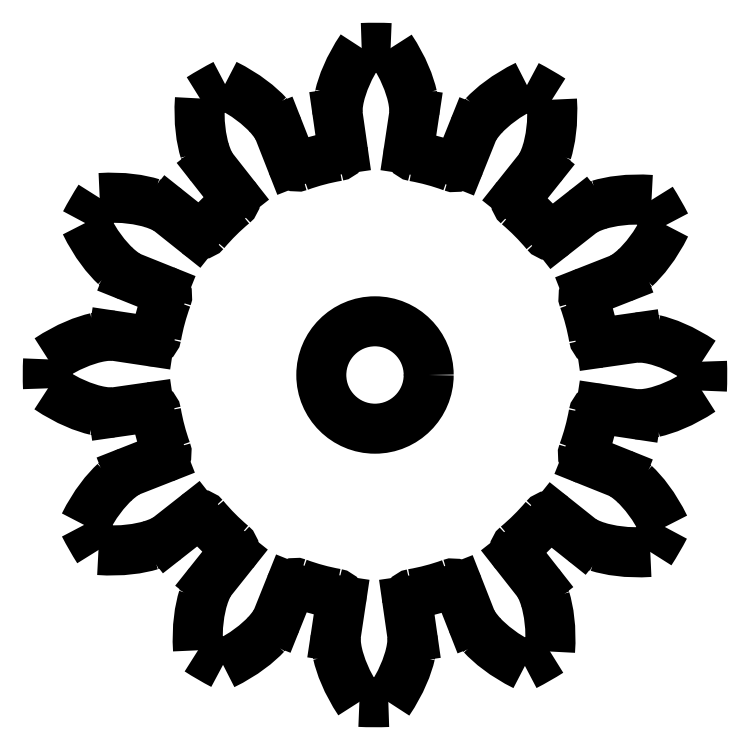
<metadata>
{"format":"dxf","ext":"dxf","renderer":"ezdxf+matplotlib","layout":"modelspace","background":"white","min_lineweight":24,"dpi":150}
</metadata>
<code>
0
SECTION
2
ENTITIES
0
SPLINE
8
0
70
0
71
3
72
8
73
4
74
0
42
1e-09
43
1e-10
44
1e-10
40
0
40
0
40
0
40
0
40
1
40
1
40
1
40
1
10
6.68
20
-16.24
30
0
10
7.187
20
-16.78
30
0
10
8.026
20
-17.49
30
0
10
9.355
20
-18.15
30
0
0
ARC
8
0
10
2.789e-14
20
-3.21e-14
30
0
40
13.85
210
-0
220
0
230
1
50
309.8
51
319.8
0
LINE
8
0
10
10.19
20
-12.97
30
0
11
8.801
21
-11.21
31
0
0
ARC
8
0
10
10.96
20
9.115
30
0
40
0.4
210
0
220
0
230
1
50
219.8
51
308.1
0
ARC
8
0
10
-9.192
20
-10.89
30
0
40
0.4
210
-0
220
0
230
1
50
-38.54
51
49.85
0
SPLINE
8
0
70
0
71
3
72
8
73
4
74
0
42
1e-09
43
1e-10
44
1e-10
40
0
40
0
40
0
40
0
40
1
40
1
40
1
40
1
10
-6.68
20
16.24
30
0
10
-7.187
20
16.78
30
0
10
-8.026
20
17.49
30
0
10
-9.355
20
18.15
30
0
0
SPLINE
8
0
70
0
71
3
72
8
73
4
74
0
42
1e-09
43
1e-10
44
1e-10
40
0
40
0
40
0
40
0
40
1
40
1
40
1
40
1
10
-16.19
20
6.796
30
0
10
-15.73
20
6.368
30
0
10
-15.41
20
6.192
30
0
10
-15.31
20
6.139
30
0
0
LINE
8
0
10
-13.26
20
-5.212
30
0
11
-15.35
21
-6.032
31
0
0
ARC
8
0
10
-6.981e-18
20
-2e-15
30
0
40
20.42
210
-0
220
0
230
1
50
327.3
51
332.3
0
ARC
8
0
10
1.014e-15
20
3.996e-15
30
0
40
20.42
210
0
220
-0
230
1
50
87.27
51
92.33
0
ARC
8
0
10
13.37
20
-4.933
30
0
40
0.4
210
0
220
0
230
1
50
159.8
51
248.1
0
ARC
8
0
10
-5.014e-15
20
-3.983e-15
30
0
40
20.42
210
-0
220
0
230
1
50
297.3
51
302.3
0
ARC
8
0
10
-9.115
20
10.96
30
0
40
0.4
210
-0
220
0
230
1
50
-50.25
51
38.14
0
ARC
8
0
10
-4.933
20
-13.37
30
0
40
0.4
210
0
220
-0
230
1
50
69.75
51
158.1
0
SPLINE
8
0
70
0
71
3
72
8
73
4
74
0
42
1e-09
43
1e-10
44
1e-10
40
0
40
0
40
0
40
0
40
1
40
1
40
1
40
1
10
-6.796
20
-16.19
30
0
10
-6.368
20
-15.73
30
0
10
-6.192
20
-15.41
30
0
10
-6.139
20
-15.31
30
0
0
SPLINE
8
0
70
0
71
3
72
8
73
4
74
0
42
1e-09
43
1e-10
44
1e-10
40
0
40
0
40
0
40
0
40
1
40
1
40
1
40
1
10
-12.9
20
10.28
30
0
10
-13
20
10.34
30
0
10
-13.31
20
10.53
30
0
10
-13.9
20
10.72
30
0
0
SPLINE
8
0
70
0
71
3
72
8
73
4
74
0
42
1e-09
43
1e-10
44
1e-10
40
0
40
0
40
0
40
0
40
1
40
1
40
1
40
1
10
6.796
20
16.19
30
0
10
6.368
20
15.73
30
0
10
6.192
20
15.41
30
0
10
6.139
20
15.31
30
0
0
ARC
8
0
10
-5e-15
20
1.745e-17
30
0
40
13.85
210
0
220
0
230
1
50
159.8
51
169.8
0
LINE
8
0
10
-8.879
20
-11.14
30
0
11
-10.28
21
-12.9
31
0
0
SPLINE
8
0
70
0
71
3
72
8
73
4
74
0
42
1e-09
43
1e-10
44
1e-10
40
0
40
0
40
0
40
0
40
1
40
1
40
1
40
1
10
-18.09
20
9.482
30
0
10
-17.43
20
8.148
30
0
10
-16.73
20
7.304
30
0
10
-16.19
20
6.796
30
0
0
ARC
8
0
10
2.513
20
14.03
30
0
40
0.4
210
0
220
0
230
1
50
171.5
51
259.8
0
ARC
8
0
10
-2.513
20
-14.03
30
0
40
0.4
210
-0
220
0
230
1
50
-8.545
51
79.85
0
ARC
8
0
10
2.415
20
-14.05
30
0
40
0.4
210
0
220
0
230
1
50
99.75
51
188.1
0
SPLINE
8
0
70
0
71
3
72
8
73
4
74
0
42
1e-09
43
1e-10
44
1e-10
40
0
40
0
40
0
40
0
40
1
40
1
40
1
40
1
10
-0.8319
20
20.4
30
0
10
-1.659
20
19.17
30
0
10
-2.039
20
18.14
30
0
10
-2.209
20
17.42
30
0
0
SPLINE
8
0
70
0
71
3
72
8
73
4
74
0
42
1e-09
43
1e-10
44
1e-10
40
0
40
0
40
0
40
0
40
1
40
1
40
1
40
1
10
17.25
20
10.92
30
0
10
15.77
20
11.02
30
0
10
14.69
20
10.84
30
0
10
13.98
20
10.62
30
0
0
SPLINE
8
0
70
0
71
3
72
8
73
4
74
0
42
1e-09
43
1e-10
44
1e-10
40
0
40
0
40
0
40
0
40
1
40
1
40
1
40
1
10
10.92
20
-17.25
30
0
10
11.02
20
-15.77
30
0
10
10.84
20
-14.69
30
0
10
10.62
20
-13.98
30
0
0
ARC
8
0
10
-3.21e-14
20
-2.789e-14
30
0
40
13.85
210
0
220
0
230
1
50
219.8
51
229.8
0
ARC
8
0
10
-13.37
20
4.933
30
0
40
0.4
210
-0
220
0
230
1
50
-20.25
51
68.14
0
LINE
8
0
10
-11.14
20
8.879
30
0
11
-12.9
21
10.28
31
0
0
SPLINE
8
0
70
0
71
3
72
8
73
4
74
0
42
1e-09
43
1e-10
44
1e-10
40
0
40
0
40
0
40
0
40
1
40
1
40
1
40
1
10
-2.332
20
-17.4
30
0
10
-2.165
20
-18.13
30
0
10
-1.793
20
-19.16
30
0
10
-0.9743
20
-20.4
30
0
0
SPLINE
8
0
70
0
71
3
72
8
73
4
74
0
42
1e-09
43
1e-10
44
1e-10
40
0
40
0
40
0
40
0
40
1
40
1
40
1
40
1
10
2.209
20
-17.42
30
0
10
2.351
20
-16.81
30
0
10
2.345
20
-16.45
30
0
10
2.336
20
-16.32
30
0
0
ARC
8
0
10
-3.99e-15
20
3.014e-15
30
0
40
20.42
210
0
220
0
230
1
50
177.3
51
182.3
0
ARC
8
0
10
-3.983e-15
20
5.014e-15
30
0
40
20.42
210
0
220
0
230
1
50
207.3
51
212.3
0
SPLINE
8
0
70
0
71
3
72
8
73
4
74
0
42
1e-09
43
1e-10
44
1e-10
40
0
40
0
40
0
40
0
40
1
40
1
40
1
40
1
10
2.45
20
16.31
30
0
10
2.459
20
16.43
30
0
10
2.469
20
16.79
30
0
10
2.332
20
17.4
30
0
0
ARC
8
0
10
14.03
20
-2.513
30
0
40
0.4
210
0
220
-0
230
1
50
81.46
51
169.8
0
ARC
8
0
10
4.84
20
-13.41
30
0
40
0.4
210
0
220
-0
230
1
50
21.46
51
109.8
0
ARC
8
0
10
-7.031e-15
20
-8.976e-15
30
0
40
20.42
210
0
220
0
230
1
50
147.3
51
152.3
0
SPLINE
8
0
70
0
71
3
72
8
73
4
74
0
42
1e-09
43
1e-10
44
1e-10
40
0
40
0
40
0
40
0
40
1
40
1
40
1
40
1
10
17.4
20
-2.332
30
0
10
18.13
20
-2.165
30
0
10
19.16
20
-1.793
30
0
10
20.4
20
-0.9743
30
0
0
LINE
8
0
10
-10.19
20
12.97
30
0
11
-8.801
21
11.21
31
0
0
SPLINE
8
0
70
0
71
3
72
8
73
4
74
0
42
1e-09
43
1e-10
44
1e-10
40
0
40
0
40
0
40
0
40
1
40
1
40
1
40
1
10
0.8319
20
-20.4
30
0
10
1.659
20
-19.17
30
0
10
2.039
20
-18.14
30
0
10
2.209
20
-17.42
30
0
0
SPLINE
8
0
70
0
71
3
72
8
73
4
74
0
42
1e-09
43
1e-10
44
1e-10
40
0
40
0
40
0
40
0
40
1
40
1
40
1
40
1
10
-16.24
20
-6.68
30
0
10
-16.78
20
-7.187
30
0
10
-17.49
20
-8.026
30
0
10
-18.15
20
-9.355
30
0
0
SPLINE
8
0
70
0
71
3
72
8
73
4
74
0
42
1e-09
43
1e-10
44
1e-10
40
0
40
0
40
0
40
0
40
1
40
1
40
1
40
1
10
20.4
20
0.8319
30
0
10
19.17
20
1.659
30
0
10
18.14
20
2.039
30
0
10
17.42
20
2.209
30
0
0
SPLINE
8
0
70
0
71
3
72
8
73
4
74
0
42
1e-09
43
1e-10
44
1e-10
40
0
40
0
40
0
40
0
40
1
40
1
40
1
40
1
10
2.332
20
17.4
30
0
10
2.165
20
18.13
30
0
10
1.793
20
19.16
30
0
10
0.9743
20
20.4
30
0
0
LINE
8
0
10
-16.32
20
-2.336
30
0
11
-14.1
21
-2.019
31
0
0
ARC
8
0
10
-9.01e-15
20
-2.969e-15
30
0
40
13.85
210
0
220
-0
230
1
50
9.753
51
19.85
0
ARC
8
0
10
9.115
20
-10.96
30
0
40
0.4
210
0
220
0
230
1
50
129.8
51
218.1
0
ARC
8
0
10
3.993e-15
20
-2.014e-15
30
0
40
13.85
210
0
220
0
230
1
50
99.75
51
109.8
0
ARC
8
0
10
-5.694e-14
20
1.62e-14
30
0
40
13.85
210
-0
220
0
230
1
50
339.8
51
349.8
0
CIRCLE
8
0
10
0
20
0
30
0
40
3.35
210
-0
220
0
230
1
0
ARC
8
0
10
-14.03
20
2.513
30
0
40
0.4
210
0
220
0
230
1
50
261.5
51
349.8
0
SPLINE
8
0
70
0
71
3
72
8
73
4
74
0
42
1e-09
43
1e-10
44
1e-10
40
0
40
0
40
0
40
0
40
1
40
1
40
1
40
1
10
-17.4
20
2.332
30
0
10
-18.13
20
2.165
30
0
10
-19.16
20
1.793
30
0
10
-20.4
20
0.9743
30
0
0
LINE
8
0
10
8.879
20
11.14
30
0
11
10.28
21
12.9
31
0
0
LINE
8
0
10
11.14
20
-8.879
30
0
11
12.9
21
-10.28
31
0
0
SPLINE
8
0
70
0
71
3
72
8
73
4
74
0
42
1e-09
43
1e-10
44
1e-10
40
0
40
0
40
0
40
0
40
1
40
1
40
1
40
1
10
-20.4
20
-0.8319
30
0
10
-19.17
20
-1.659
30
0
10
-18.14
20
-2.039
30
0
10
-17.42
20
-2.209
30
0
0
SPLINE
8
0
70
0
71
3
72
8
73
4
74
0
42
1e-09
43
1e-10
44
1e-10
40
0
40
0
40
0
40
0
40
1
40
1
40
1
40
1
10
10.72
20
13.9
30
0
10
10.94
20
14.61
30
0
10
11.13
20
15.7
30
0
10
11.04
20
17.18
30
0
0
ARC
8
0
10
4e-15
20
-1.396e-17
30
0
40
20.42
210
-0
220
0
230
1
50
-2.735
51
2.335
0
SPLINE
8
0
70
0
71
3
72
8
73
4
74
0
42
1e-09
43
1e-10
44
1e-10
40
0
40
0
40
0
40
0
40
1
40
1
40
1
40
1
10
15.35
20
6.032
30
0
10
15.46
20
6.085
30
0
10
15.78
20
6.258
30
0
10
16.24
20
6.68
30
0
0
SPLINE
8
0
70
0
71
3
72
8
73
4
74
0
42
1e-09
43
1e-10
44
1e-10
40
0
40
0
40
0
40
0
40
1
40
1
40
1
40
1
10
16.31
20
-2.45
30
0
10
16.43
20
-2.459
30
0
10
16.79
20
-2.469
30
0
10
17.4
20
-2.332
30
0
0
ARC
8
0
10
-7.33e-17
20
-2.1e-14
30
0
40
13.85
210
0
220
-0
230
1
50
69.75
51
79.85
0
SPLINE
8
0
70
0
71
3
72
8
73
4
74
0
42
1e-09
43
1e-10
44
1e-10
40
0
40
0
40
0
40
0
40
1
40
1
40
1
40
1
10
-10.92
20
17.25
30
0
10
-11.02
20
15.77
30
0
10
-10.84
20
14.69
30
0
10
-10.62
20
13.98
30
0
0
ARC
8
0
10
-4.014e-15
20
-3.986e-15
30
0
40
20.42
210
0
220
0
230
1
50
267.3
51
272.3
0
SPLINE
8
0
70
0
71
3
72
8
73
4
74
0
42
1e-09
43
1e-10
44
1e-10
40
0
40
0
40
0
40
0
40
1
40
1
40
1
40
1
10
-2.45
20
-16.31
30
0
10
-2.459
20
-16.43
30
0
10
-2.469
20
-16.79
30
0
10
-2.332
20
-17.4
30
0
0
SPLINE
8
0
70
0
71
3
72
8
73
4
74
0
42
1e-09
43
1e-10
44
1e-10
40
0
40
0
40
0
40
0
40
1
40
1
40
1
40
1
10
18.09
20
-9.482
30
0
10
17.43
20
-8.148
30
0
10
16.73
20
-7.304
30
0
10
16.19
20
-6.796
30
0
0
SPLINE
8
0
70
0
71
3
72
8
73
4
74
0
42
1e-09
43
1e-10
44
1e-10
40
0
40
0
40
0
40
0
40
1
40
1
40
1
40
1
10
-2.209
20
17.42
30
0
10
-2.351
20
16.81
30
0
10
-2.345
20
16.45
30
0
10
-2.336
20
16.32
30
0
0
LINE
8
0
10
5.212
20
-13.26
30
0
11
6.032
21
-15.35
31
0
0
SPLINE
8
0
70
0
71
3
72
8
73
4
74
0
42
1e-09
43
1e-10
44
1e-10
40
0
40
0
40
0
40
0
40
1
40
1
40
1
40
1
10
16.19
20
-6.796
30
0
10
15.73
20
-6.368
30
0
10
15.41
20
-6.192
30
0
10
15.31
20
-6.139
30
0
0
ARC
8
0
10
-4.84
20
13.41
30
0
40
0.4
210
0
220
0
230
1
50
201.5
51
289.8
0
SPLINE
8
0
70
0
71
3
72
8
73
4
74
0
42
1e-09
43
1e-10
44
1e-10
40
0
40
0
40
0
40
0
40
1
40
1
40
1
40
1
10
-13.9
20
10.72
30
0
10
-14.61
20
10.94
30
0
10
-15.7
20
11.13
30
0
10
-17.18
20
11.04
30
0
0
LINE
8
0
10
14.09
20
-2.117
30
0
11
16.31
21
-2.45
31
0
0
LINE
8
0
10
-14.09
20
2.117
30
0
11
-16.31
21
2.45
31
0
0
SPLINE
8
0
70
0
71
3
72
8
73
4
74
0
42
1e-09
43
1e-10
44
1e-10
40
0
40
0
40
0
40
0
40
1
40
1
40
1
40
1
10
17.42
20
2.209
30
0
10
16.81
20
2.351
30
0
10
16.45
20
2.345
30
0
10
16.32
20
2.336
30
0
0
ARC
8
0
10
10.89
20
-9.192
30
0
40
0.4
210
0
220
-0
230
1
50
51.46
51
139.8
0
ARC
8
0
10
-13.41
20
-4.84
30
0
40
0.4
210
-0
220
0
230
1
50
-68.54
51
19.85
0
LINE
8
0
10
15.31
20
-6.139
30
0
11
13.22
21
-5.304
31
0
0
LINE
8
0
10
-15.31
20
6.139
30
0
11
-13.22
21
5.304
31
0
0
ARC
8
0
10
6.969e-15
20
-9.024e-15
30
0
40
20.42
210
0
220
-0
230
1
50
27.27
51
32.33
0
LINE
8
0
10
-5.212
20
13.26
30
0
11
-6.032
21
15.35
31
0
0
SPLINE
8
0
70
0
71
3
72
8
73
4
74
0
42
1e-09
43
1e-10
44
1e-10
40
0
40
0
40
0
40
0
40
1
40
1
40
1
40
1
10
-17.25
20
-10.92
30
0
10
-15.77
20
-11.02
30
0
10
-14.69
20
-10.84
30
0
10
-13.98
20
-10.62
30
0
0
ARC
8
0
10
-4.063e-15
20
-1.799e-14
30
0
40
13.85
210
0
220
-0
230
1
50
39.75
51
49.85
0
ARC
8
0
10
9.192
20
10.89
30
0
40
0.4
210
0
220
0
230
1
50
141.5
51
229.8
0
LINE
8
0
10
6.139
20
15.31
30
0
11
5.304
21
13.22
31
0
0
ARC
8
0
10
-4.986e-15
20
4.017e-15
30
0
40
20.42
210
0
220
-0
230
1
50
57.27
51
62.33
0
ARC
8
0
10
3.4e-14
20
-1.187e-16
30
0
40
13.85
210
0
220
0
230
1
50
189.8
51
199.8
0
ARC
8
0
10
1.514e-14
20
4.095e-14
30
0
40
13.85
210
0
220
0
230
1
50
249.8
51
259.8
0
ARC
8
0
10
14.05
20
2.415
30
0
40
0.4
210
0
220
0
230
1
50
189.8
51
278.1
0
SPLINE
8
0
70
0
71
3
72
8
73
4
74
0
42
1e-09
43
1e-10
44
1e-10
40
0
40
0
40
0
40
0
40
1
40
1
40
1
40
1
10
-16.31
20
2.45
30
0
10
-16.43
20
2.459
30
0
10
-16.79
20
2.469
30
0
10
-17.4
20
2.332
30
0
0
ARC
8
0
10
2.488e-14
20
-3.409e-14
30
0
40
13.85
210
0
220
0
230
1
50
129.8
51
139.8
0
LINE
8
0
10
2.336
20
-16.32
30
0
11
2.019
21
-14.1
31
0
0
SPLINE
8
0
70
0
71
3
72
8
73
4
74
0
42
1e-09
43
1e-10
44
1e-10
40
0
40
0
40
0
40
0
40
1
40
1
40
1
40
1
10
-6.032
20
15.35
30
0
10
-6.085
20
15.46
30
0
10
-6.258
20
15.78
30
0
10
-6.68
20
16.24
30
0
0
SPLINE
8
0
70
0
71
3
72
8
73
4
74
0
42
1e-09
43
1e-10
44
1e-10
40
0
40
0
40
0
40
0
40
1
40
1
40
1
40
1
10
13.9
20
-10.72
30
0
10
14.61
20
-10.94
30
0
10
15.7
20
-11.13
30
0
10
17.18
20
-11.04
30
0
0
ARC
8
0
10
-14.05
20
-2.415
30
0
40
0.4
210
0
220
-0
230
1
50
9.753
51
98.14
0
SPLINE
8
0
70
0
71
3
72
8
73
4
74
0
42
1e-09
43
1e-10
44
1e-10
40
0
40
0
40
0
40
0
40
1
40
1
40
1
40
1
10
16.24
20
6.68
30
0
10
16.78
20
7.187
30
0
10
17.49
20
8.026
30
0
10
18.15
20
9.355
30
0
0
LINE
8
0
10
-6.139
20
-15.31
30
0
11
-5.304
21
-13.22
31
0
0
ARC
8
0
10
1.202e-14
20
6.958e-15
30
0
40
20.42
210
0
220
0
230
1
50
117.3
51
122.3
0
SPLINE
8
0
70
0
71
3
72
8
73
4
74
0
42
1e-09
43
1e-10
44
1e-10
40
0
40
0
40
0
40
0
40
1
40
1
40
1
40
1
10
-10.62
20
13.98
30
0
10
-10.44
20
13.38
30
0
10
-10.25
20
13.07
30
0
10
-10.19
20
12.97
30
0
0
SPLINE
8
0
70
0
71
3
72
8
73
4
74
0
42
1e-09
43
1e-10
44
1e-10
40
0
40
0
40
0
40
0
40
1
40
1
40
1
40
1
10
9.482
20
18.09
30
0
10
8.148
20
17.43
30
0
10
7.304
20
16.73
30
0
10
6.796
20
16.19
30
0
0
SPLINE
8
0
70
0
71
3
72
8
73
4
74
0
42
1e-09
43
1e-10
44
1e-10
40
0
40
0
40
0
40
0
40
1
40
1
40
1
40
1
10
-13.98
20
-10.62
30
0
10
-13.38
20
-10.44
30
0
10
-13.07
20
-10.25
30
0
10
-12.97
20
-10.19
30
0
0
SPLINE
8
0
70
0
71
3
72
8
73
4
74
0
42
1e-09
43
1e-10
44
1e-10
40
0
40
0
40
0
40
0
40
1
40
1
40
1
40
1
10
12.9
20
-10.28
30
0
10
13
20
-10.34
30
0
10
13.31
20
-10.53
30
0
10
13.9
20
-10.72
30
0
0
ARC
8
0
10
-10.89
20
9.192
30
0
40
0.4
210
0
220
0
230
1
50
231.5
51
319.8
0
ARC
8
0
10
-2.415
20
14.05
30
0
40
0.4
210
-0
220
0
230
1
50
-80.25
51
8.145
0
LINE
8
0
10
13.26
20
5.212
30
0
11
15.35
21
6.032
31
0
0
SPLINE
8
0
70
0
71
3
72
8
73
4
74
0
42
1e-09
43
1e-10
44
1e-10
40
0
40
0
40
0
40
0
40
1
40
1
40
1
40
1
10
13.98
20
10.62
30
0
10
13.38
20
10.44
30
0
10
13.07
20
10.25
30
0
10
12.97
20
10.19
30
0
0
SPLINE
8
0
70
0
71
3
72
8
73
4
74
0
42
1e-09
43
1e-10
44
1e-10
40
0
40
0
40
0
40
0
40
1
40
1
40
1
40
1
10
-9.482
20
-18.09
30
0
10
-8.148
20
-17.43
30
0
10
-7.304
20
-16.73
30
0
10
-6.796
20
-16.19
30
0
0
SPLINE
8
0
70
0
71
3
72
8
73
4
74
0
42
1e-09
43
1e-10
44
1e-10
40
0
40
0
40
0
40
0
40
1
40
1
40
1
40
1
10
-17.42
20
-2.209
30
0
10
-16.81
20
-2.351
30
0
10
-16.45
20
-2.345
30
0
10
-16.32
20
-2.336
30
0
0
ARC
8
0
10
-8.639e-16
20
3.9e-14
30
0
40
13.85
210
-0
220
0
230
1
50
279.8
51
289.8
0
ARC
8
0
10
-10.96
20
-9.115
30
0
40
0.4
210
0
220
-0
230
1
50
39.75
51
128.1
0
LINE
8
0
10
-2.336
20
16.32
30
0
11
-2.019
21
14.1
31
0
0
SPLINE
8
0
70
0
71
3
72
8
73
4
74
0
42
1e-09
43
1e-10
44
1e-10
40
0
40
0
40
0
40
0
40
1
40
1
40
1
40
1
10
6.032
20
-15.35
30
0
10
6.085
20
-15.46
30
0
10
6.258
20
-15.78
30
0
10
6.68
20
-16.24
30
0
0
LINE
8
0
10
16.32
20
2.336
30
0
11
14.1
21
2.019
31
0
0
ARC
8
0
10
4.933
20
13.37
30
0
40
0.4
210
0
220
0
230
1
50
249.8
51
338.1
0
SPLINE
8
0
70
0
71
3
72
8
73
4
74
0
42
1e-09
43
1e-10
44
1e-10
40
0
40
0
40
0
40
0
40
1
40
1
40
1
40
1
10
10.28
20
12.9
30
0
10
10.34
20
13
30
0
10
10.53
20
13.31
30
0
10
10.72
20
13.9
30
0
0
LINE
8
0
10
-2.117
20
-14.09
30
0
11
-2.45
21
-16.31
31
0
0
LINE
8
0
10
-12.97
20
-10.19
30
0
11
-11.21
21
-8.801
31
0
0
LINE
8
0
10
2.117
20
14.09
30
0
11
2.45
21
16.31
31
0
0
SPLINE
8
0
70
0
71
3
72
8
73
4
74
0
42
1e-09
43
1e-10
44
1e-10
40
0
40
0
40
0
40
0
40
1
40
1
40
1
40
1
10
-10.72
20
-13.9
30
0
10
-10.94
20
-14.61
30
0
10
-11.13
20
-15.7
30
0
10
-11.04
20
-17.18
30
0
0
SPLINE
8
0
70
0
71
3
72
8
73
4
74
0
42
1e-09
43
1e-10
44
1e-10
40
0
40
0
40
0
40
0
40
1
40
1
40
1
40
1
10
10.62
20
-13.98
30
0
10
10.44
20
-13.38
30
0
10
10.25
20
-13.07
30
0
10
10.19
20
-12.97
30
0
0
SPLINE
8
0
70
0
71
3
72
8
73
4
74
0
42
1e-09
43
1e-10
44
1e-10
40
0
40
0
40
0
40
0
40
1
40
1
40
1
40
1
10
-15.35
20
-6.032
30
0
10
-15.46
20
-6.085
30
0
10
-15.78
20
-6.258
30
0
10
-16.24
20
-6.68
30
0
0
LINE
8
0
10
12.97
20
10.19
30
0
11
11.21
21
8.801
31
0
0
SPLINE
8
0
70
0
71
3
72
8
73
4
74
0
42
1e-09
43
1e-10
44
1e-10
40
0
40
0
40
0
40
0
40
1
40
1
40
1
40
1
10
-10.28
20
-12.9
30
0
10
-10.34
20
-13
30
0
10
-10.53
20
-13.31
30
0
10
-10.72
20
-13.9
30
0
0
ARC
8
0
10
-2e-15
20
6.981e-18
30
0
40
20.42
210
0
220
0
230
1
50
237.3
51
242.3
0
ARC
8
0
10
13.41
20
4.84
30
0
40
0.4
210
0
220
0
230
1
50
111.5
51
199.8
0
ENDSEC
0
EOF

</code>
